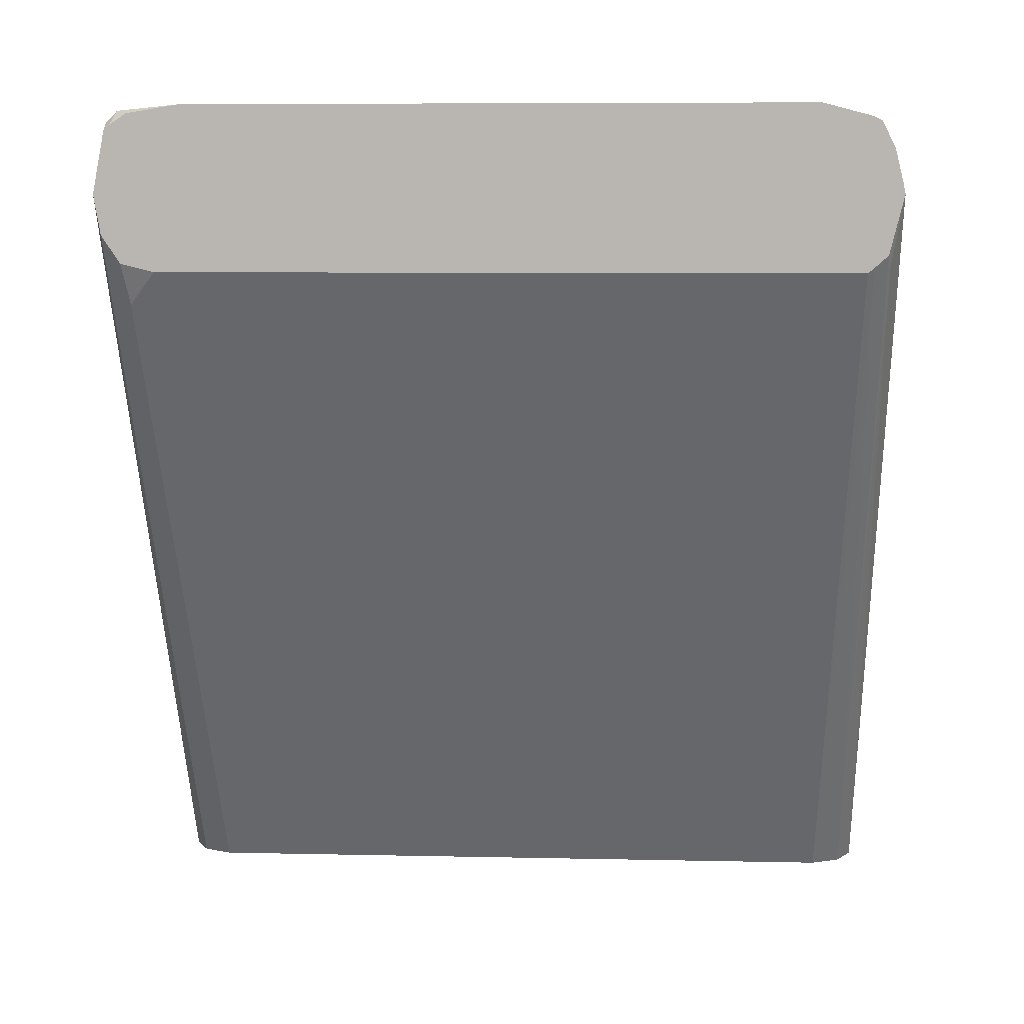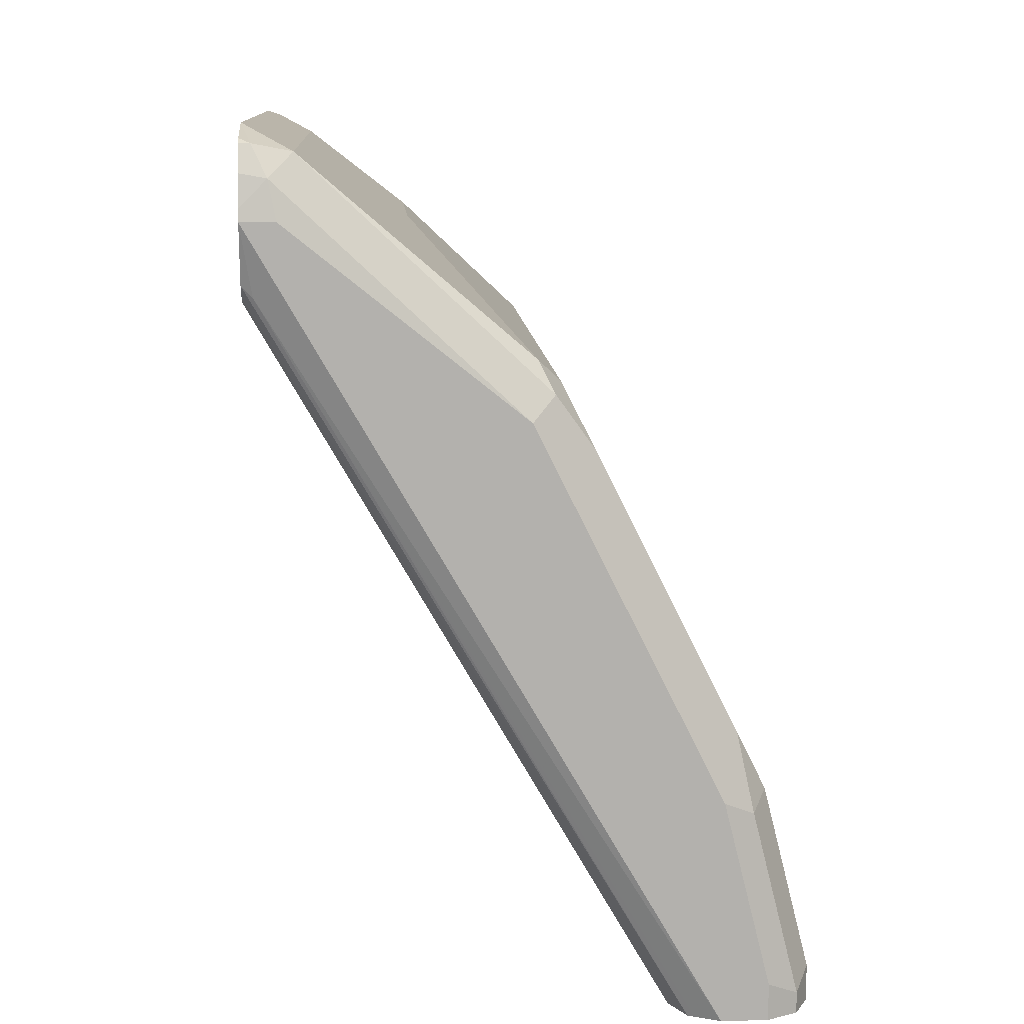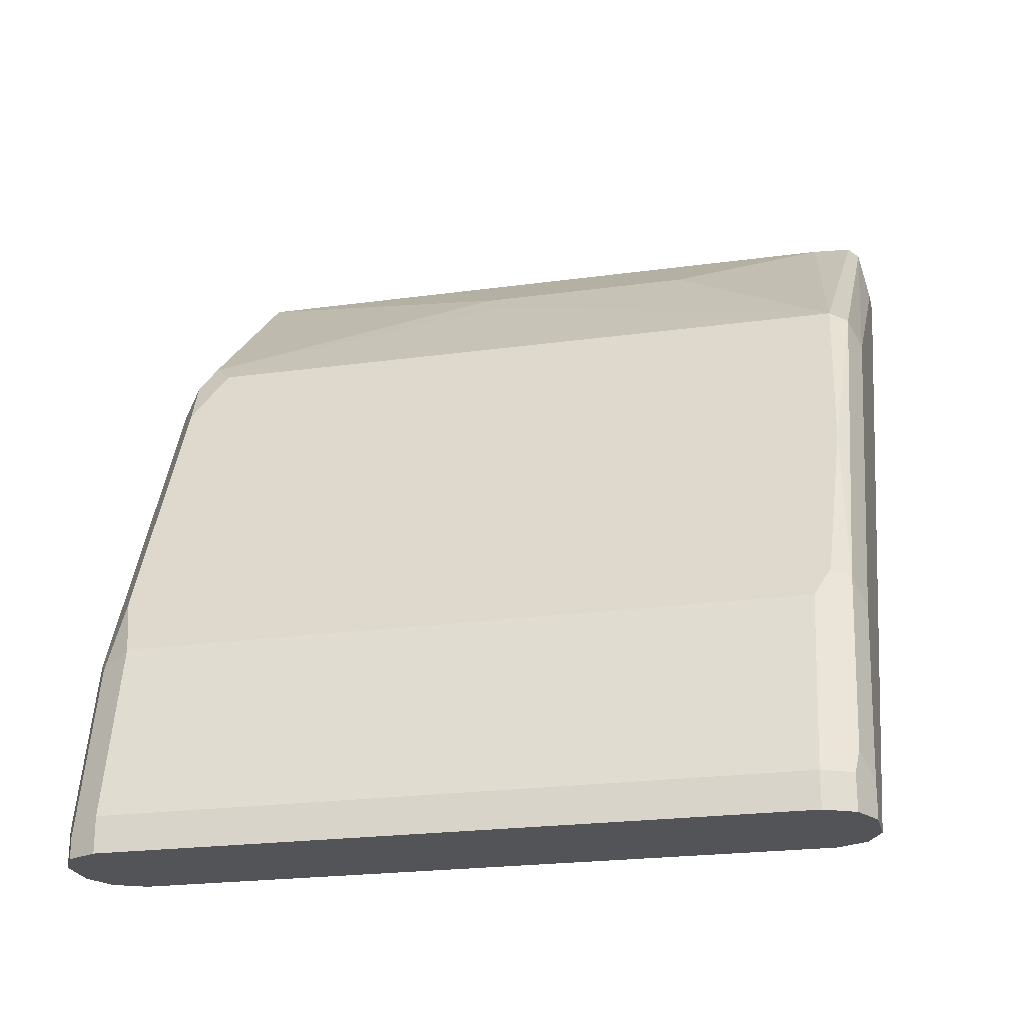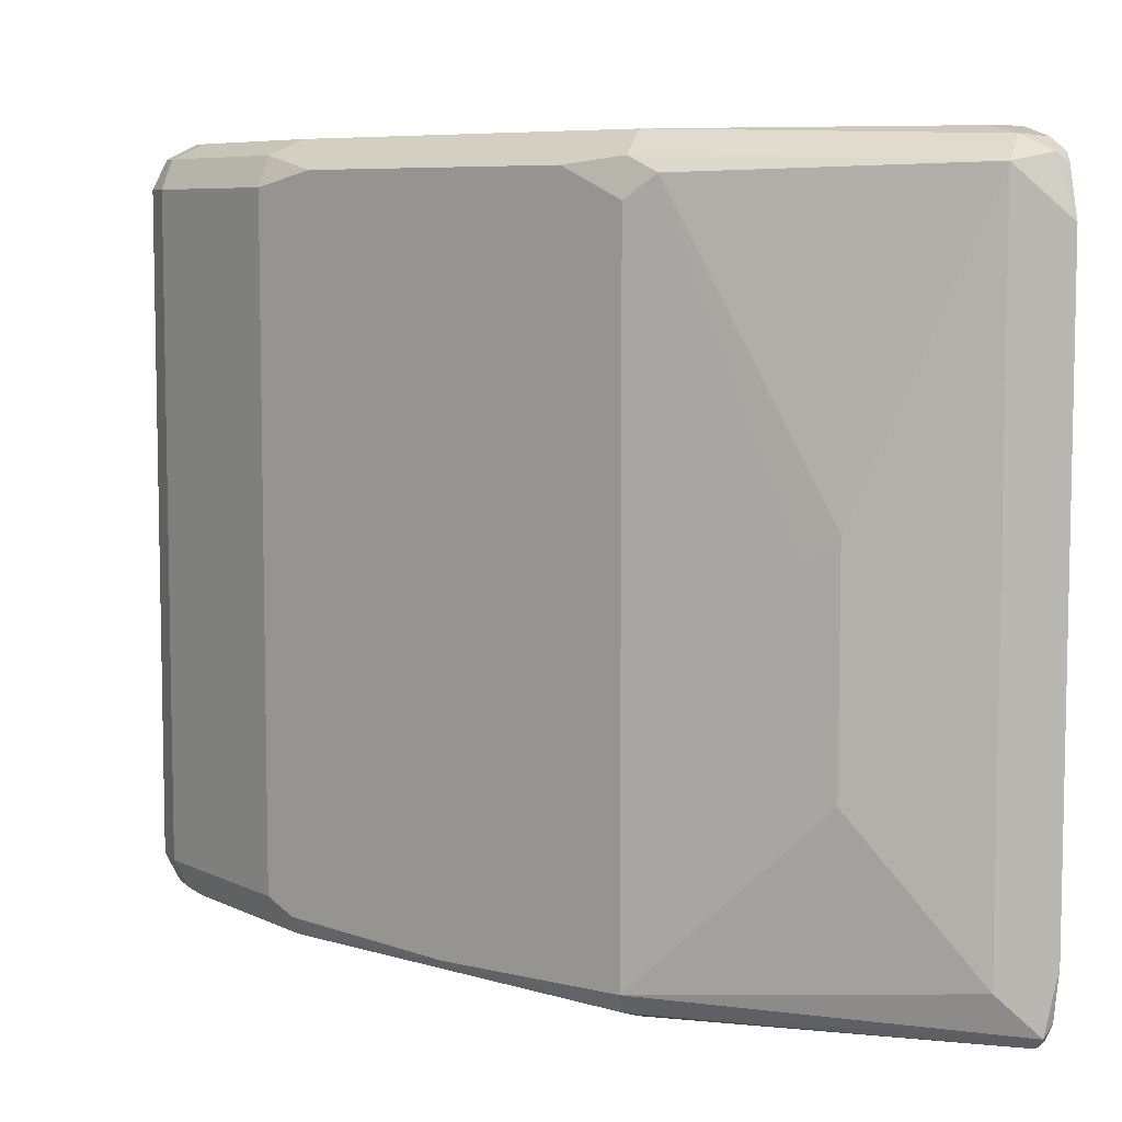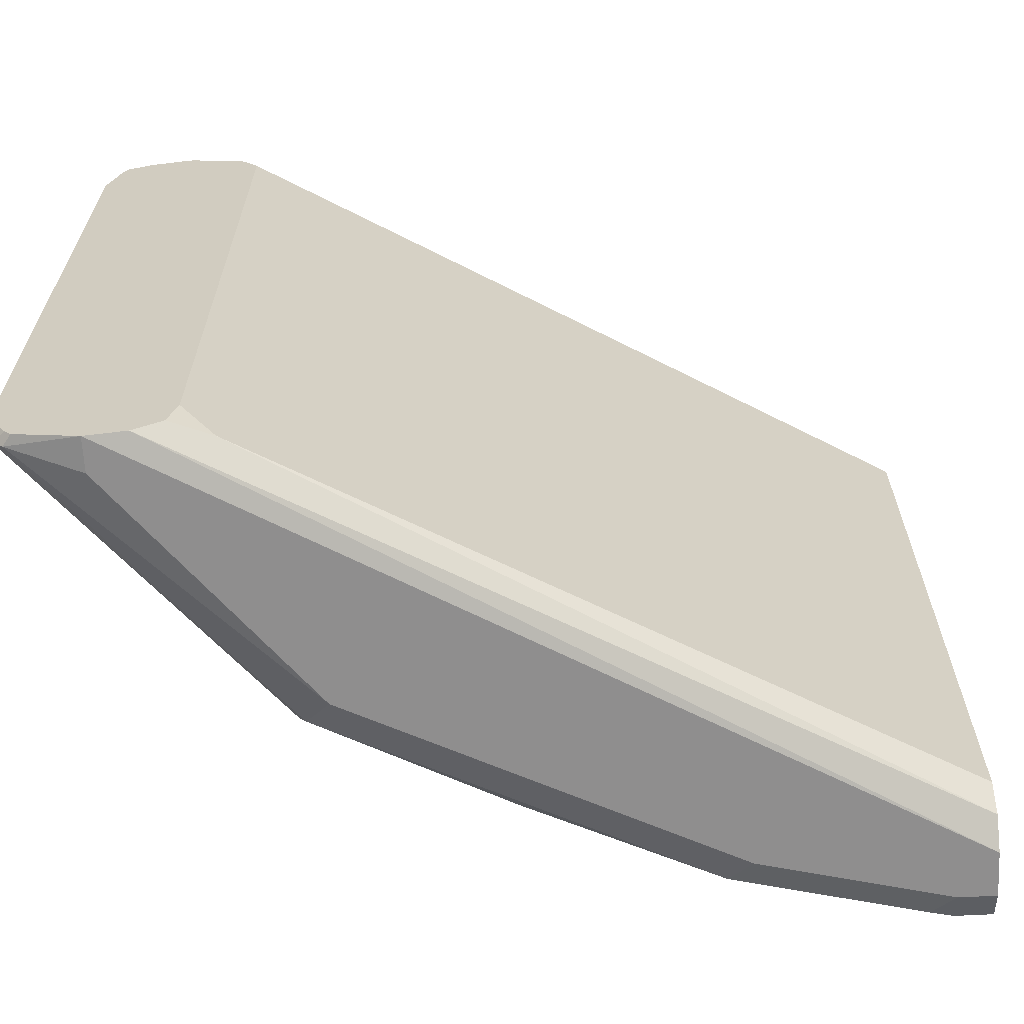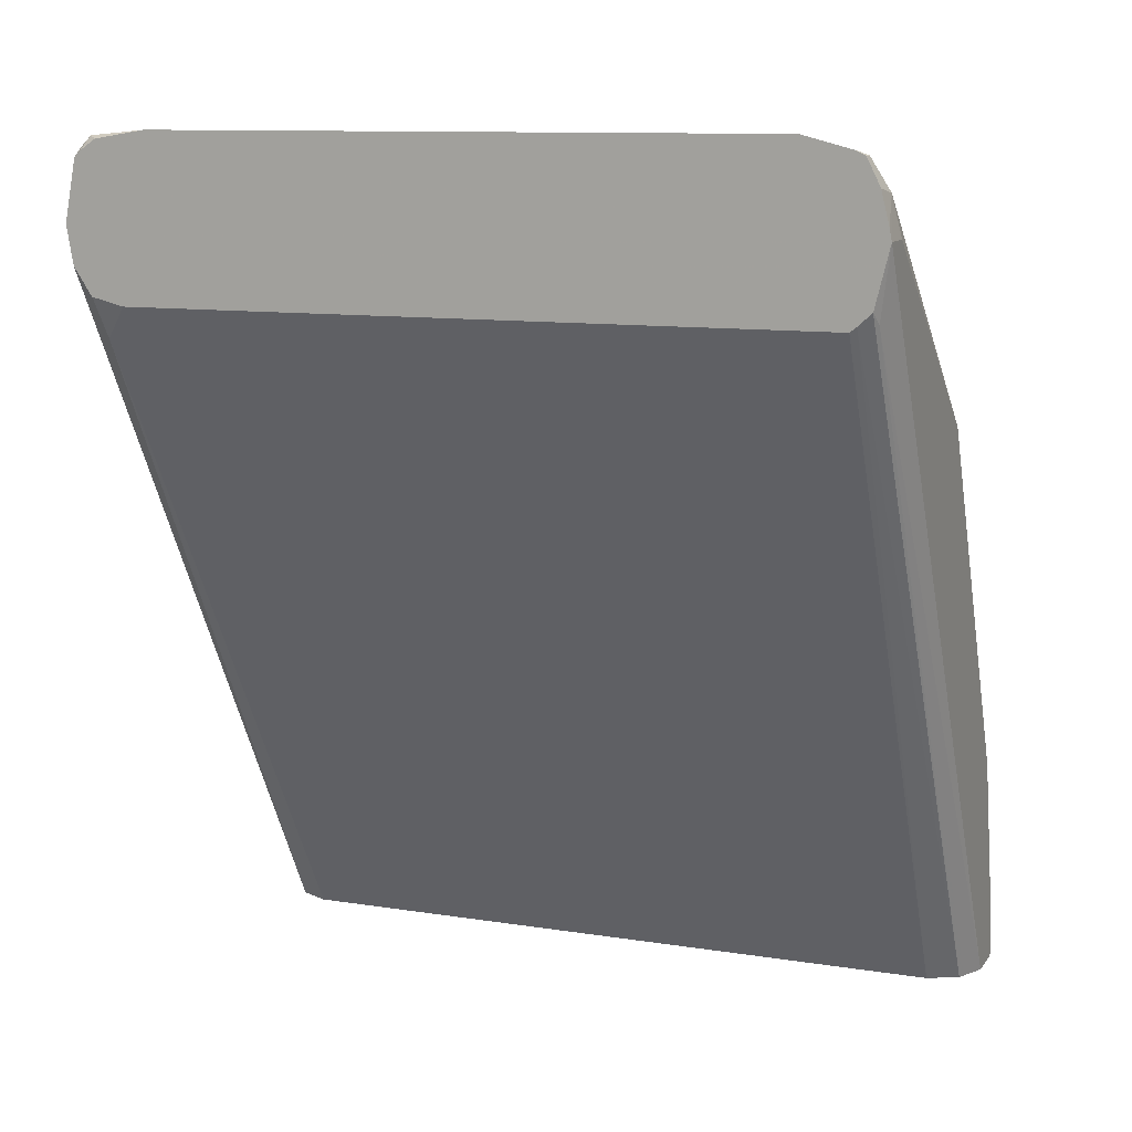
<metadata>
{"format":"obj","ext":"obj","renderer":"f3d","projection":"perspective","resolution":1024,"background":"white","views":[{"elev":7.5,"azim":93.5,"up":"+Z"},{"elev":11.1,"azim":176.3,"up":"+Z"},{"elev":-22.8,"azim":-76.8,"up":"+Z"},{"elev":7.1,"azim":-23.0,"up":"+Y"},{"elev":-65.0,"azim":93.0,"up":"+Y"},{"elev":10.8,"azim":111.5,"up":"+Z"}]}
</metadata>
<code>
v -0.7314 0.1672 0.4179
v -0.728 0.1637 0.4354
v -0.716 0.1672 0.4179
v -0.8359 0.1672 0.3343
v -0.7384 0.1532 0.4458
v -0.721 0.1567 0.4493
v -0.716 0.1587 0.4453
v -0.716 0.1626 0.4375
v -0.716 0.1661 0.4234
v -0.716 0.1607 0.3916
v -0.721 0.1619 0.3866
v -0.9195 0.1672 0.06705
v -0.8638 0.1532 0.3204
v -0.8464 0.1567 0.3448
v -0.8986 0.1672 0.209
v -0.9265 0.1532 0.1951
v -0.7872 0.01393 0.411
v -0.7384 -0.1602 0.4458
v -0.716 0.1308 0.457
v -0.8394 0.1498 0.3587
v -0.716 0.1527 0.4513
v -0.716 0.1567 0.4493
v -0.716 0.1546 0.3862
v -0.9056 0.1602 0.06705
v -0.9084 0.1617 0.06705
v -0.9404 0.1672 0.06705
v -0.8777 0.1463 0.2926
v -0.8568 0.1463 0.3343
v -0.9195 0.1672 0.1672
v -0.9334 0.1602 0.1602
v -0.9404 0.1463 0.1672
v -0.9195 0.1463 0.209
v -0.7976 0.003461 0.4005
v -0.7872 -0.09054 0.411
v -0.721 -0.1776 0.4545
v -0.716 -0.149 0.457
v -0.8498 -0.1741 0.3483
v -0.8498 0.1393 0.3483
v -0.716 0.1517 0.3839
v -0.8986 0.1463 0.06705
v -0.9543 0.1602 0.06705
v -0.9404 0.1672 0.08362
v -0.8986 0.1254 0.2508
v -0.9543 0.1602 0.07663
v -0.9613 0.1463 0.08362
v -0.9404 -0.1672 0.1672
v -0.721 -0.1828 0.4493
v -0.716 -0.1828 0.4455
v -0.716 -0.1801 0.4482
v -0.716 -0.1726 0.4533
v -0.8464 -0.1828 0.3448
v -0.8986 -0.1463 0.2508
v -0.8777 -0.1672 0.2926
v -0.9125 -0.1741 0.2229
v -0.8934 -0.1776 0.2612
v -0.716 -0.1618 0.3839
v -0.8986 -0.1672 0.06705
v -0.9591 0.1506 0.06705
v -0.9613 0.1463 0.06705
v -0.9613 -0.1672 0.08362
v -0.9334 -0.1741 0.1811
v -0.7314 -0.1881 0.4179
v -0.716 -0.1881 0.4179
v -0.8359 -0.1881 0.3343
v -0.909 -0.1828 0.2195
v -0.9299 -0.1828 0.1777
v -0.7245 -0.1741 0.3692
v -0.716 -0.1766 0.3876
v -0.9056 -0.1811 0.06705
v -0.9613 -0.1672 0.06705
v -0.9543 -0.1811 0.08362
v -0.716 -0.185 0.4001
v -0.9195 -0.1881 0.06705
v -0.8986 -0.1881 0.209
v -0.9508 -0.1828 0.09404
v -0.9404 -0.1881 0.08362
v -0.9195 -0.1881 0.1672
v -0.9543 -0.1811 0.06705
v -0.9404 -0.1881 0.06705
f 35 47 48
f 35 48 49
f 35 49 50
f 35 50 36
f 35 37 51
f 35 51 47
f 37 53 54
f 37 43 52
f 37 52 53
f 37 54 55
f 37 55 51
f 39 56 57
f 39 57 40
f 33 37 34
f 37 38 43
f 41 58 44
f 27 38 28
f 31 45 60
f 18 35 36
f 44 58 45
f 18 34 37
f 18 37 35
f 20 28 38
f 20 38 37
f 20 37 33
f 23 39 40
f 23 40 24
f 26 41 44
f 26 44 42
f 27 32 43
f 27 43 38
f 29 42 30
f 30 42 44
f 30 44 45
f 30 45 31
f 31 60 46
f 45 58 59
f 60 71 66
f 45 70 60
f 62 76 79
f 62 79 73
f 62 73 63
f 63 73 72
f 64 65 74
f 65 66 77
f 65 77 74
f 66 71 75
f 66 75 76
f 66 76 77
f 67 68 72
f 67 72 69
f 69 72 73
f 71 78 79
f 17 20 33
f 62 77 76
f 62 74 77
f 62 64 74
f 60 66 61
f 46 60 61
f 47 62 63
f 47 63 48
f 47 51 64
f 47 64 62
f 51 55 65
f 51 65 64
f 45 59 70
f 52 54 53
f 55 61 66
f 55 66 65
f 56 67 57
f 56 68 67
f 57 67 69
f 60 70 78
f 60 78 71
f 54 61 55
f 17 33 34
f 4 15 16
f 16 43 32
f 3 19 36
f 3 36 50
f 3 50 49
f 3 49 48
f 3 48 63
f 3 63 72
f 3 72 68
f 3 68 56
f 3 56 39
f 3 39 23
f 3 23 10
f 3 10 11
f 3 11 12
f 4 13 14
f 4 14 5
f 3 21 19
f 3 22 21
f 3 7 22
f 3 8 7
f 71 79 76
f 1 2 3
f 1 3 12
f 1 12 26
f 1 26 42
f 1 42 29
f 1 29 15
f 4 16 13
f 1 15 4
f 2 5 6
f 2 6 7
f 2 7 8
f 2 8 9
f 2 9 3
f 2 4 5
f 3 9 8
f 1 4 2
f 16 32 27
f 5 17 34
f 5 18 36
f 12 59 58
f 12 58 41
f 12 41 26
f 13 27 28
f 13 28 20
f 13 20 14
f 13 16 27
f 15 29 16
f 16 29 30
f 16 30 31
f 16 31 46
f 16 46 61
f 16 61 54
f 16 54 52
f 16 52 43
f 12 70 59
f 12 78 70
f 12 79 78
f 12 73 79
f 5 36 19
f 5 19 6
f 5 14 20
f 5 20 17
f 6 21 22
f 6 22 7
f 6 19 21
f 5 34 18
f 10 23 24
f 11 24 25
f 11 25 12
f 12 25 24
f 12 24 40
f 12 40 57
f 12 57 69
f 12 69 73
f 10 24 11
f 71 76 75

</code>
